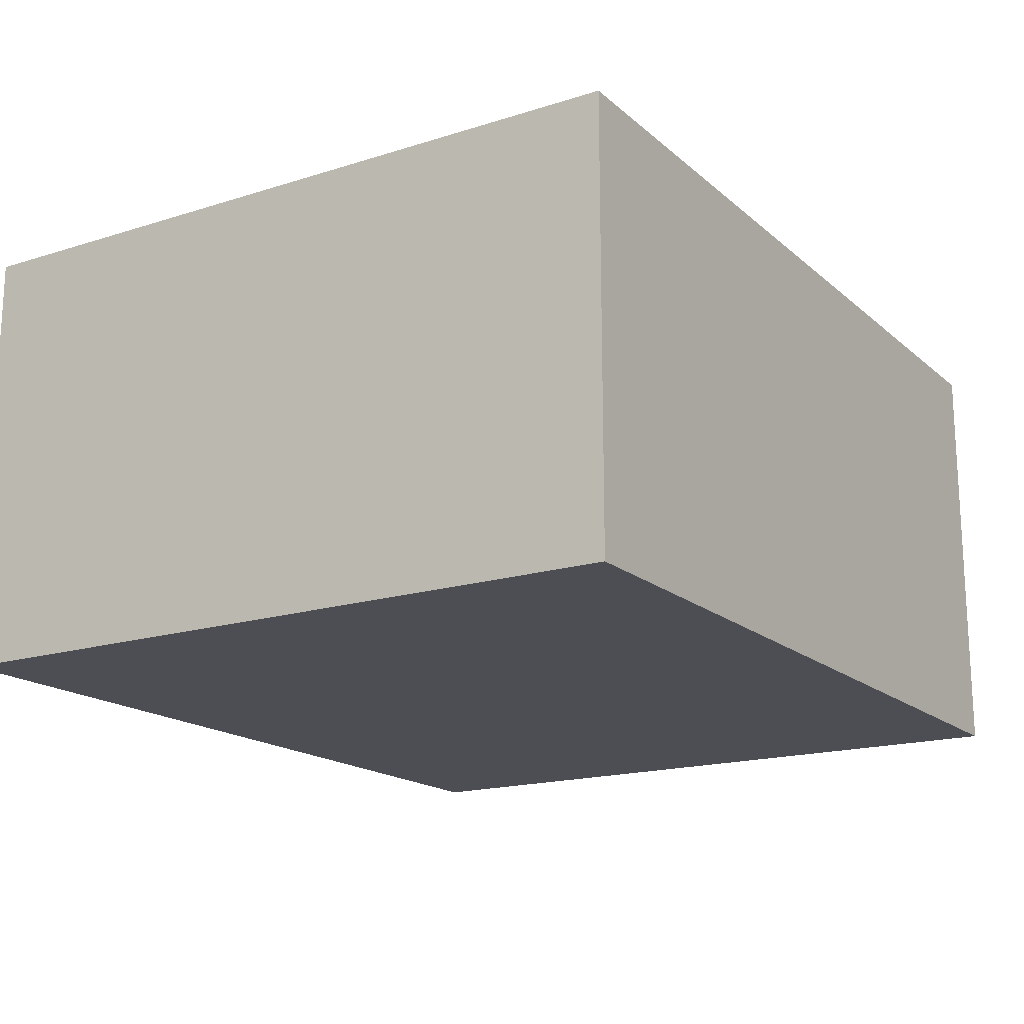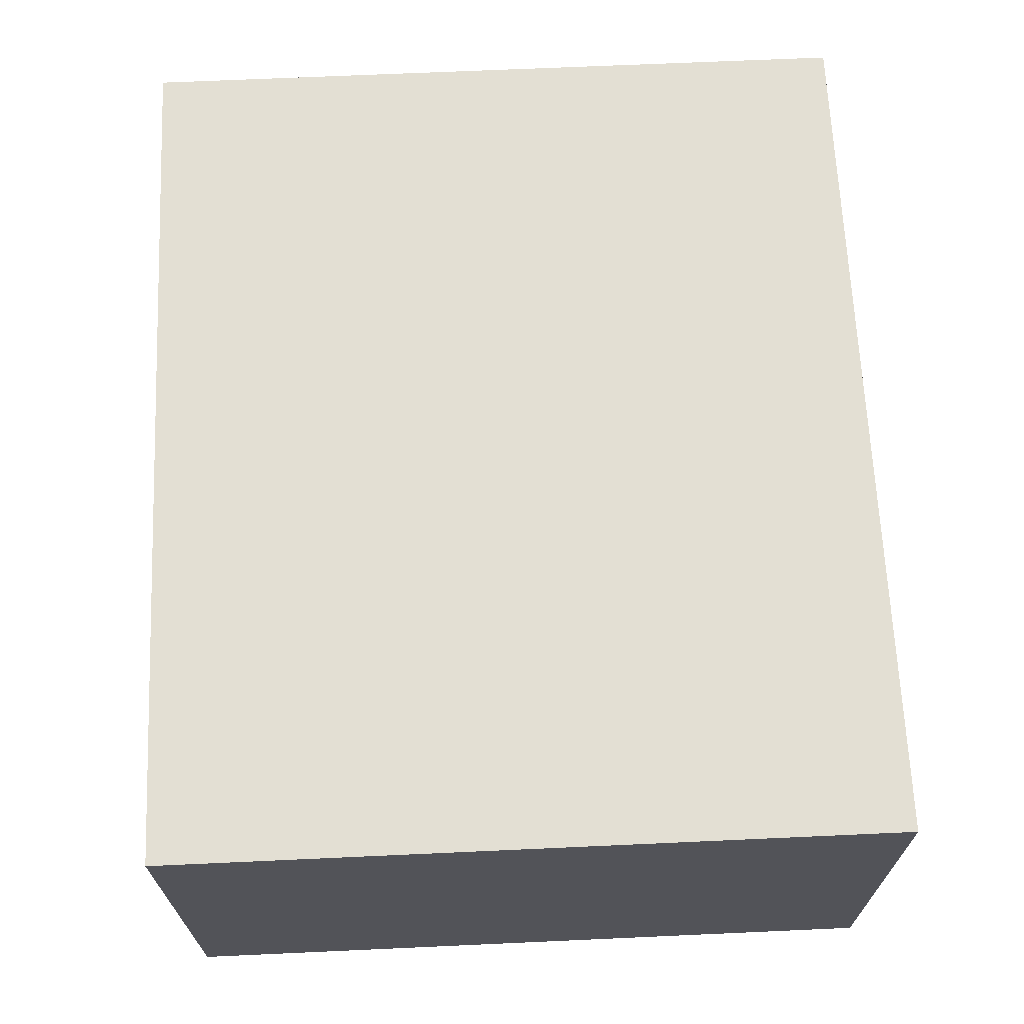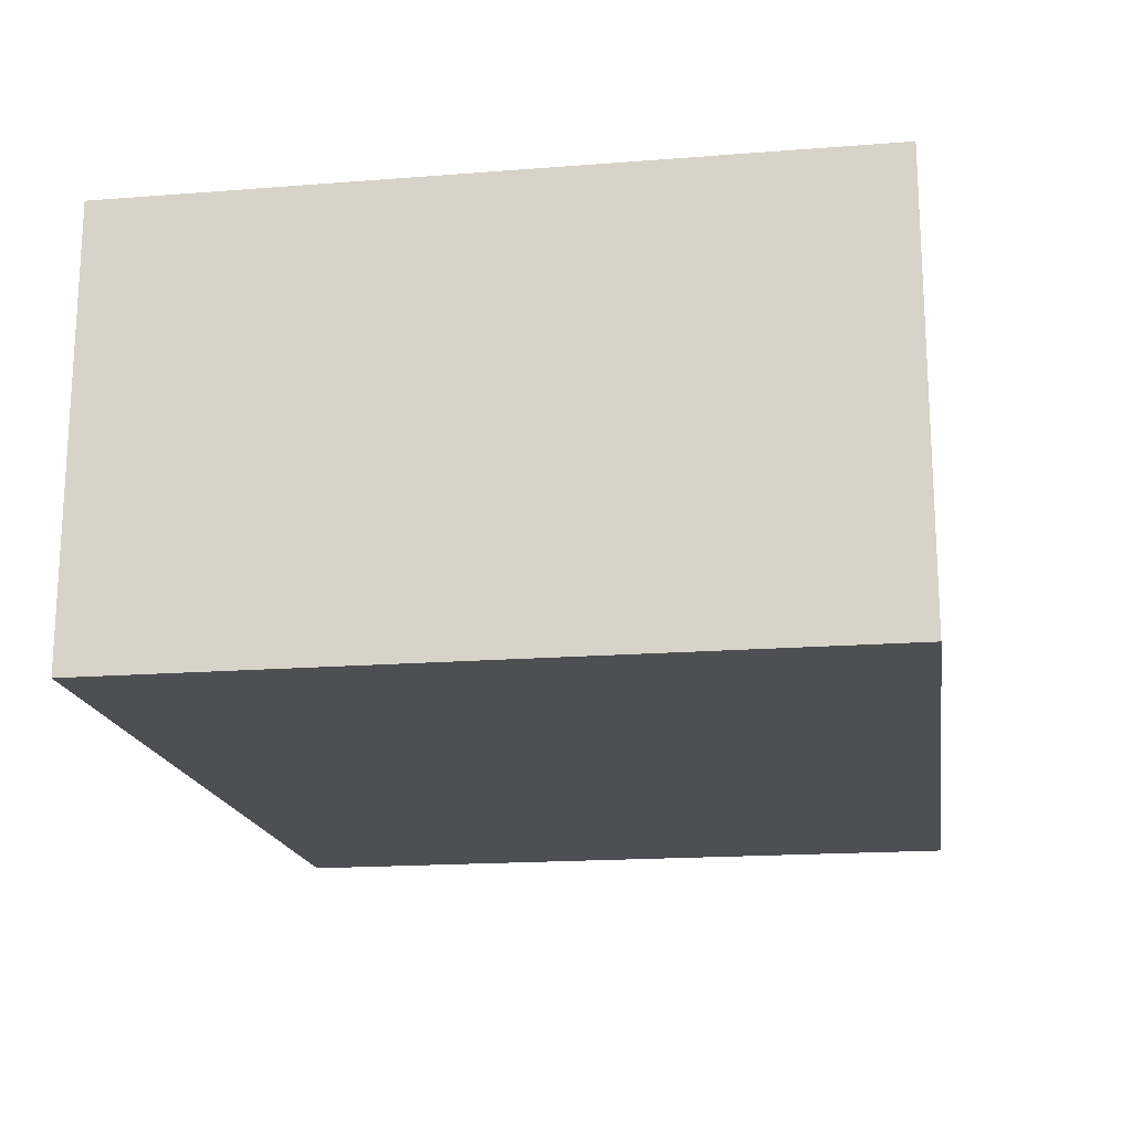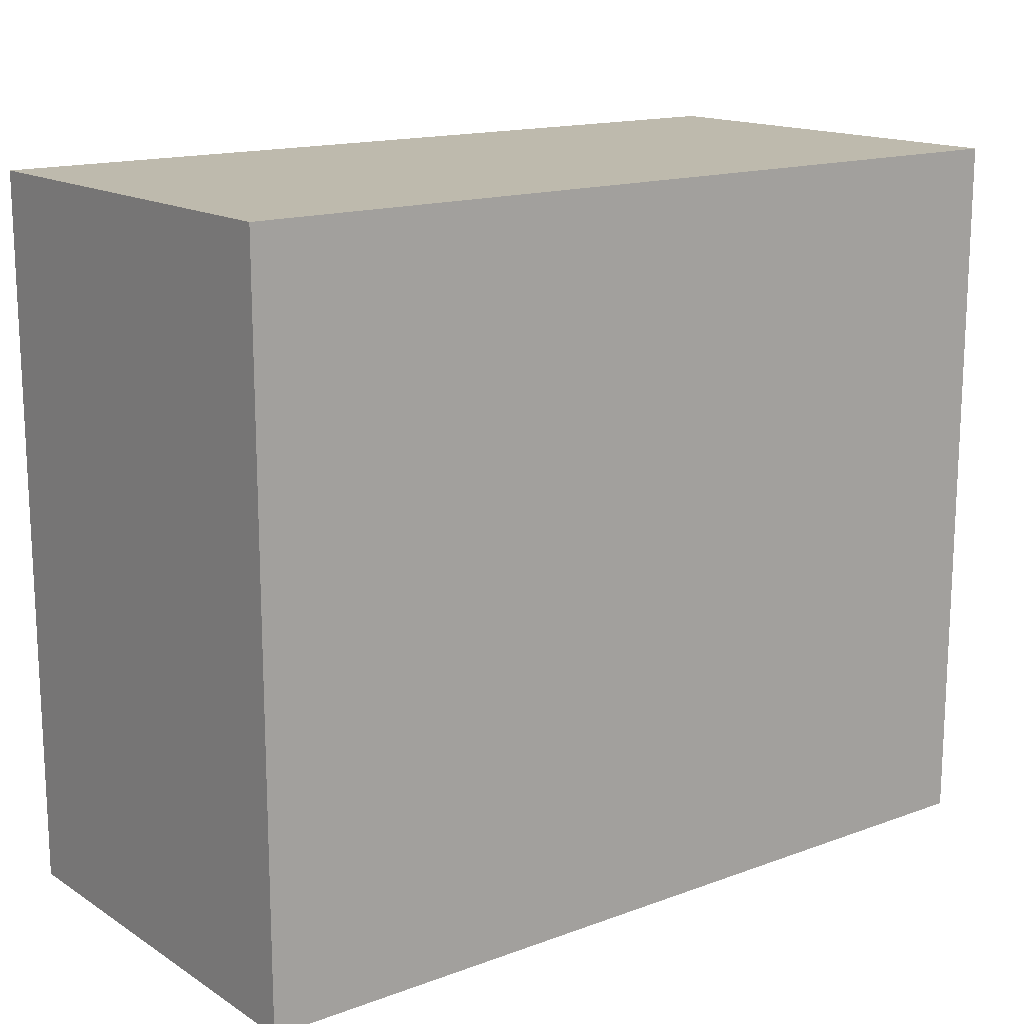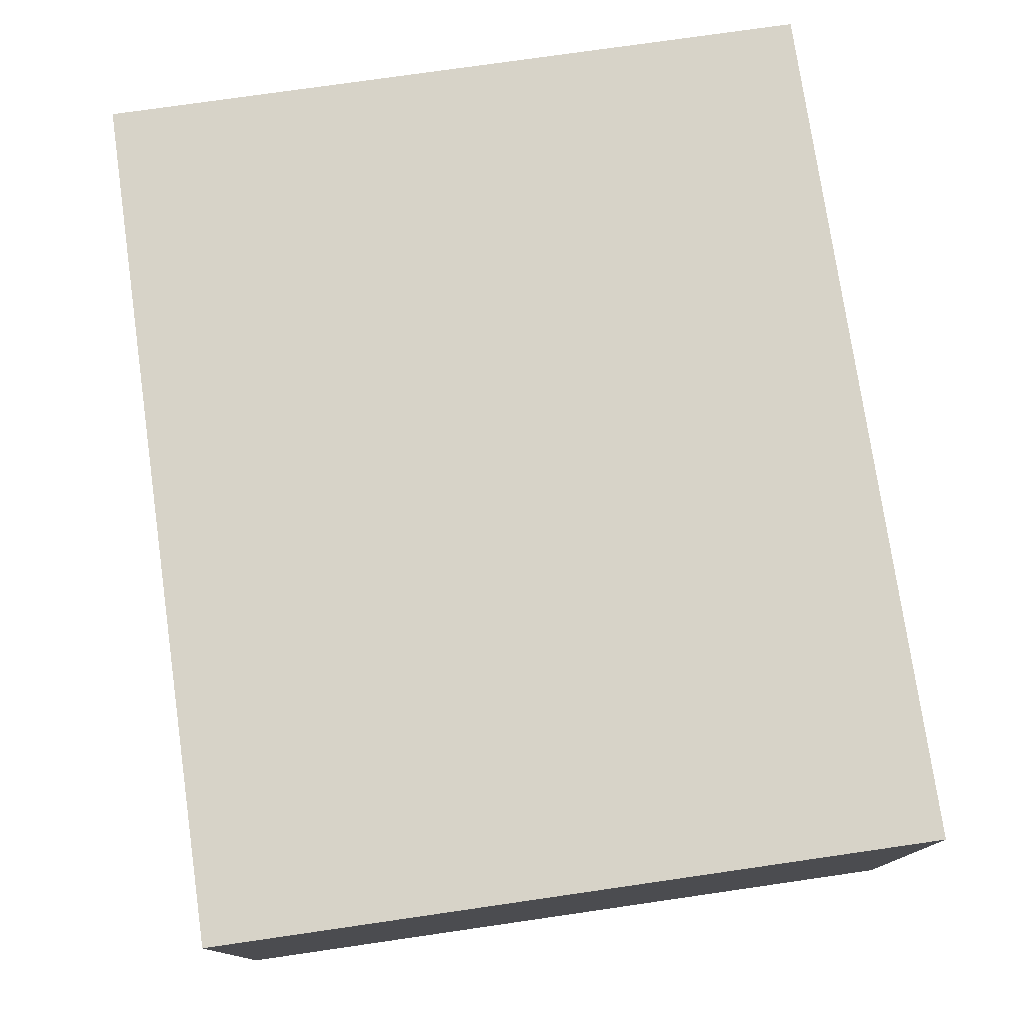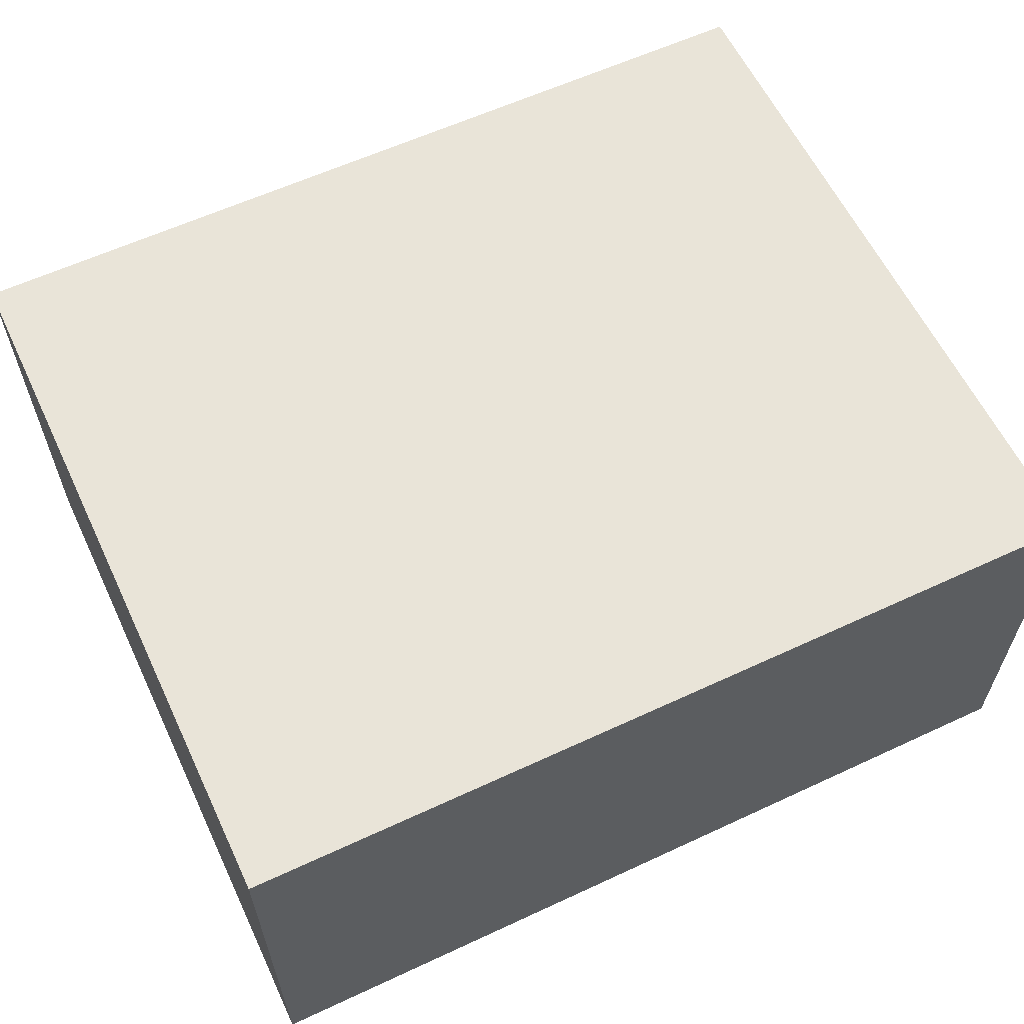
<metadata>
{"format":"obj","ext":"obj","renderer":"f3d","projection":"perspective","resolution":1024,"background":"white","views":[{"elev":-17.3,"azim":-58.0,"up":"+Y"},{"elev":67.1,"azim":-92.6,"up":"+Y"},{"elev":-17.8,"azim":-81.3,"up":"+Y"},{"elev":15.4,"azim":142.3,"up":"+Z"},{"elev":76.5,"azim":-98.2,"up":"+Y"},{"elev":60.5,"azim":154.6,"up":"+Y"}]}
</metadata>
<code>
v  -29.57 -22.05 -0
v  -29.57 7.949 0
v  30.43 7.949 0
v  30.43 -22.05 -0
v  -29.57 -22.05 50
v  30.43 -22.05 50
v  30.43 7.949 50
v  -29.57 7.949 50
g Box001
f 1 2 3 4
f 5 6 7 8
f 1 4 6 5
f 4 3 7 6
f 3 2 8 7
f 2 1 5 8

</code>
